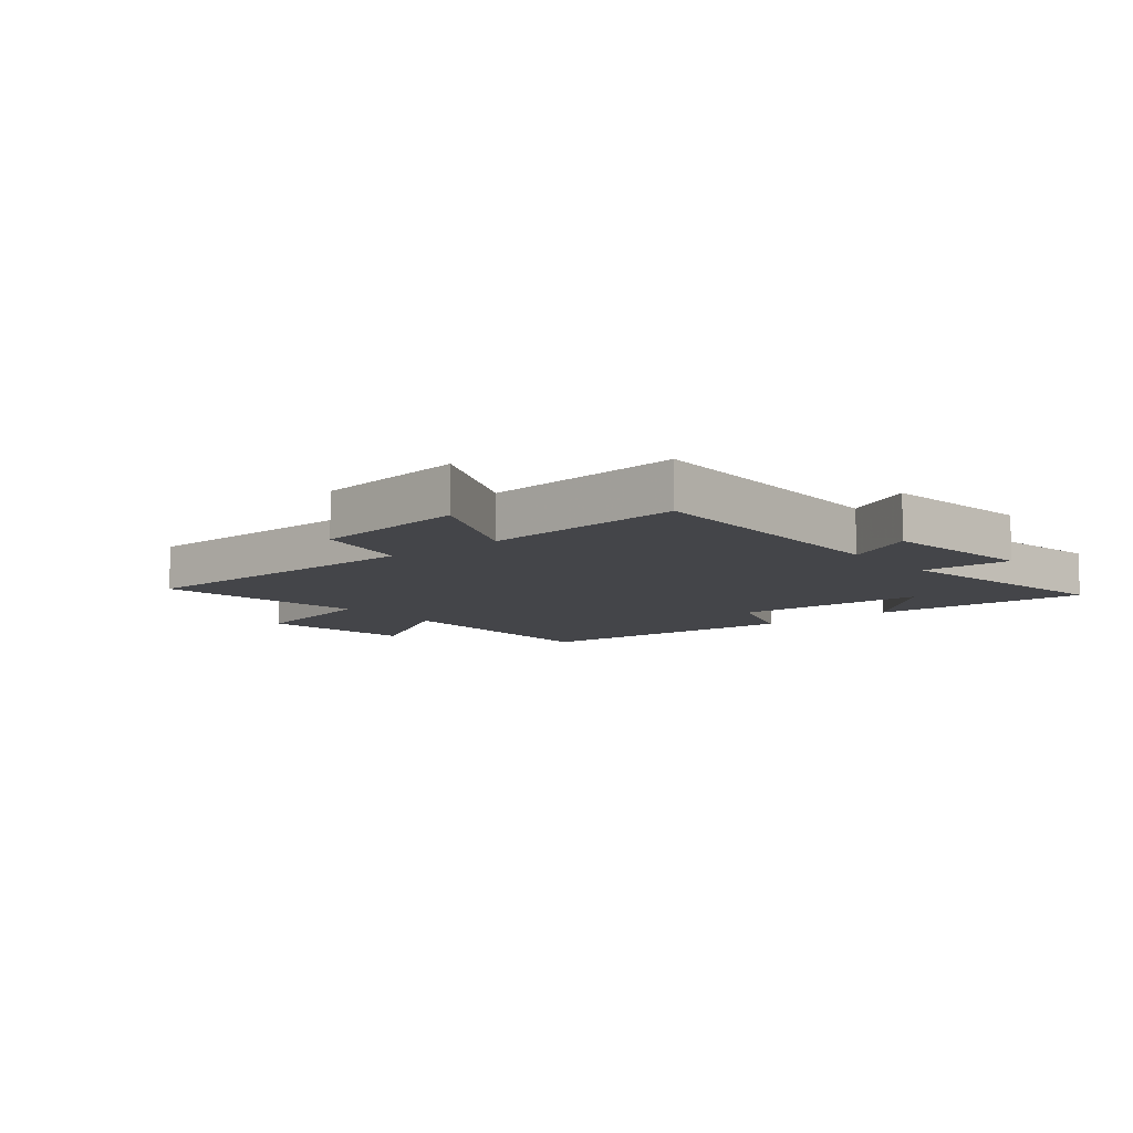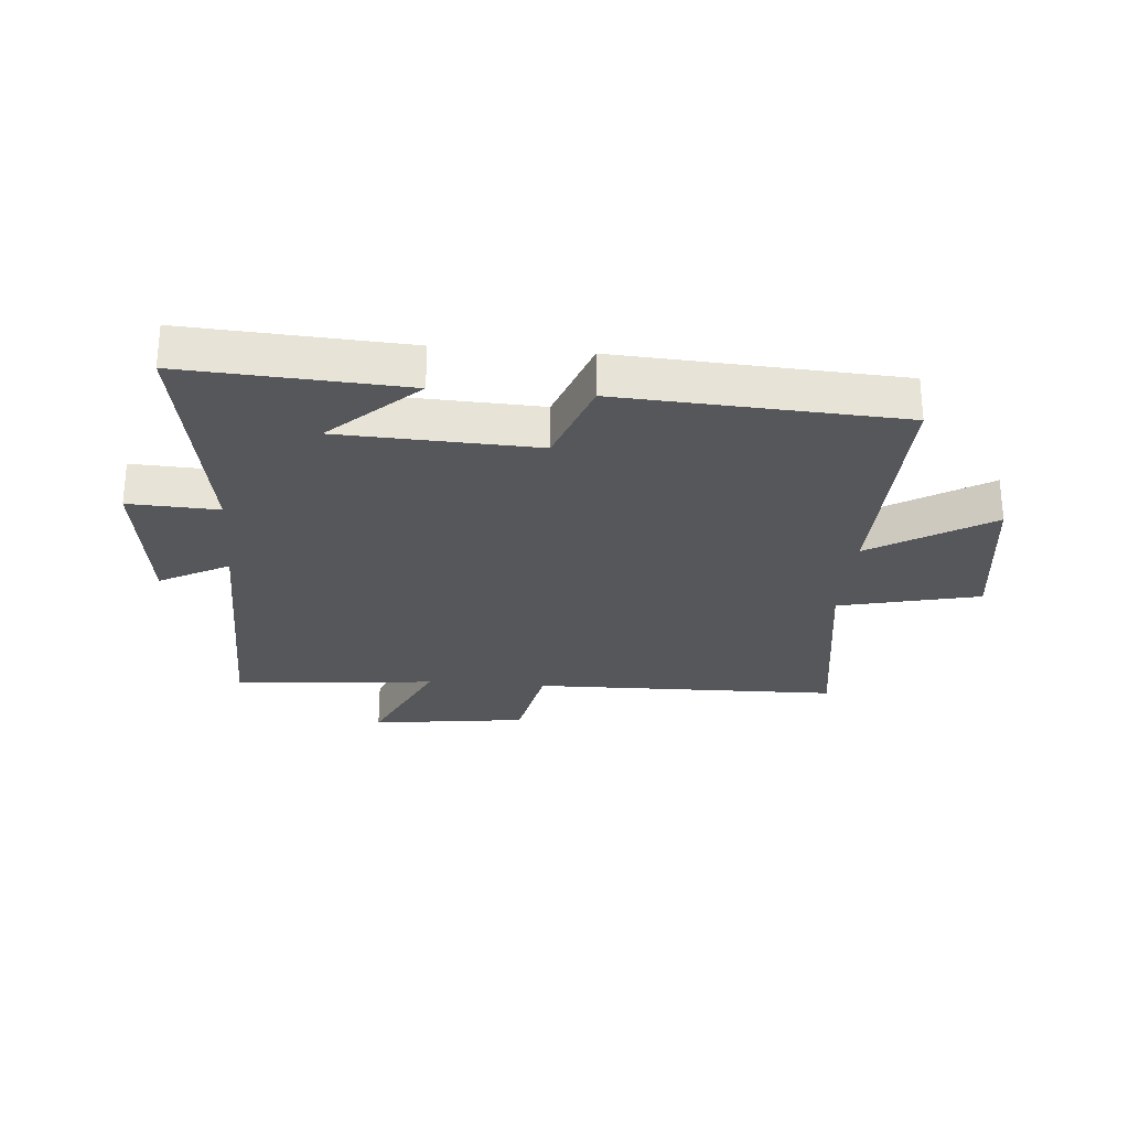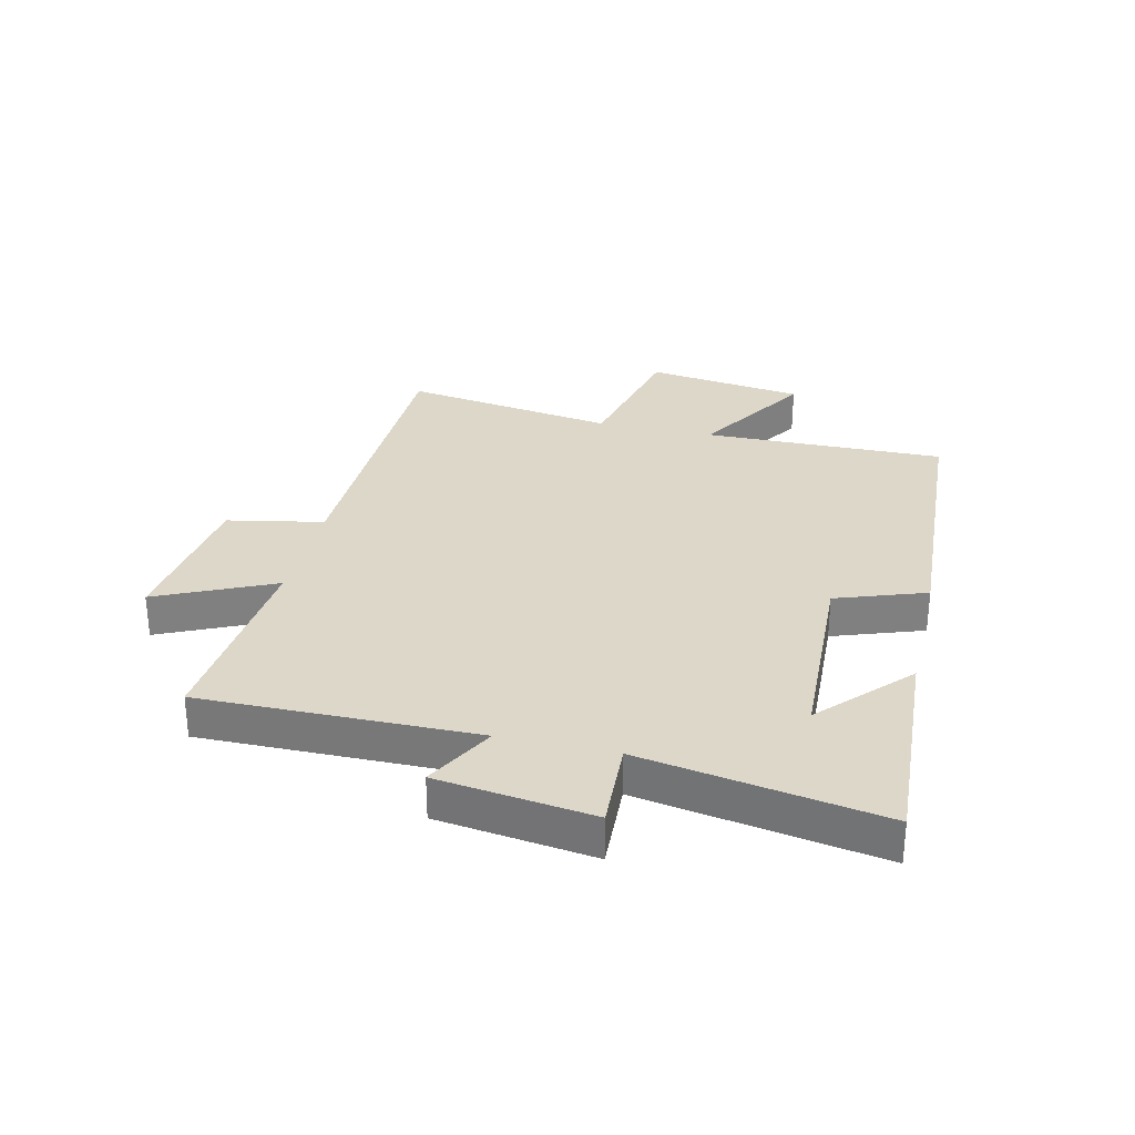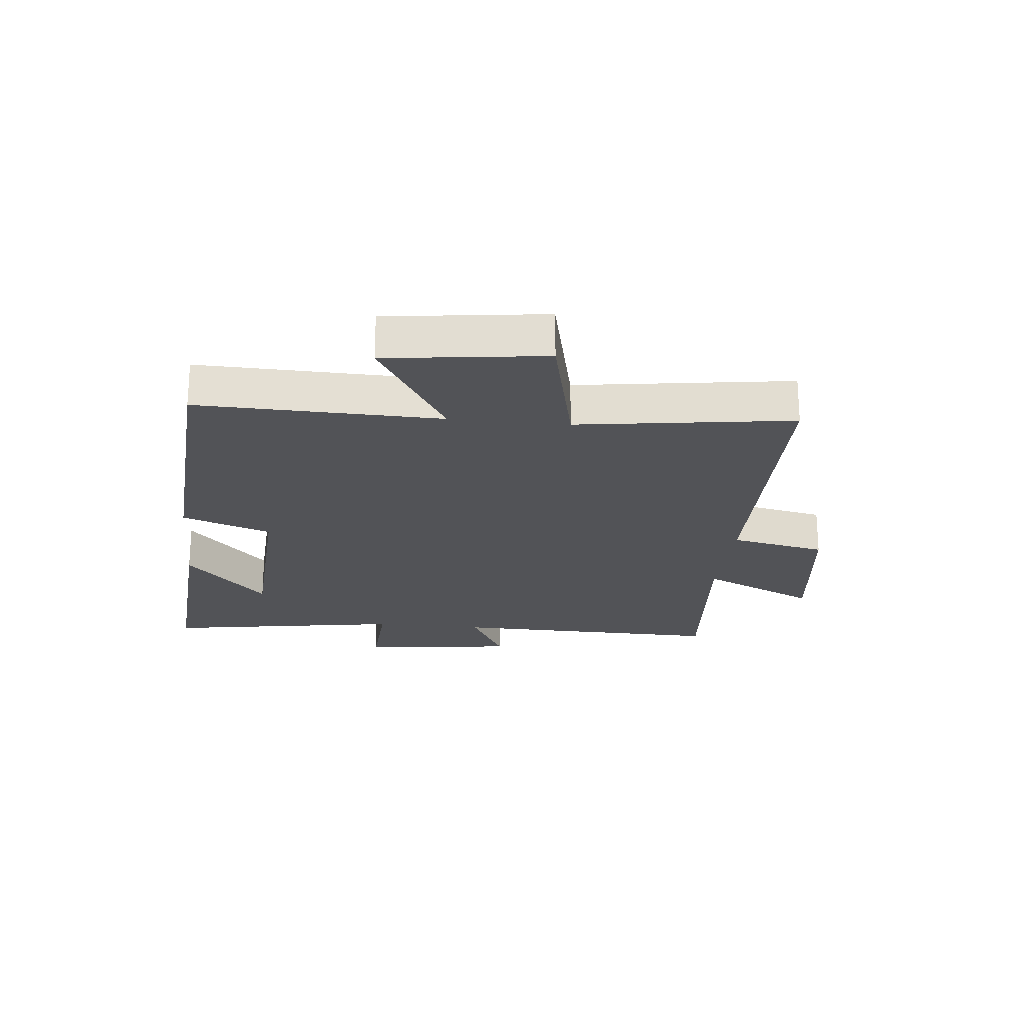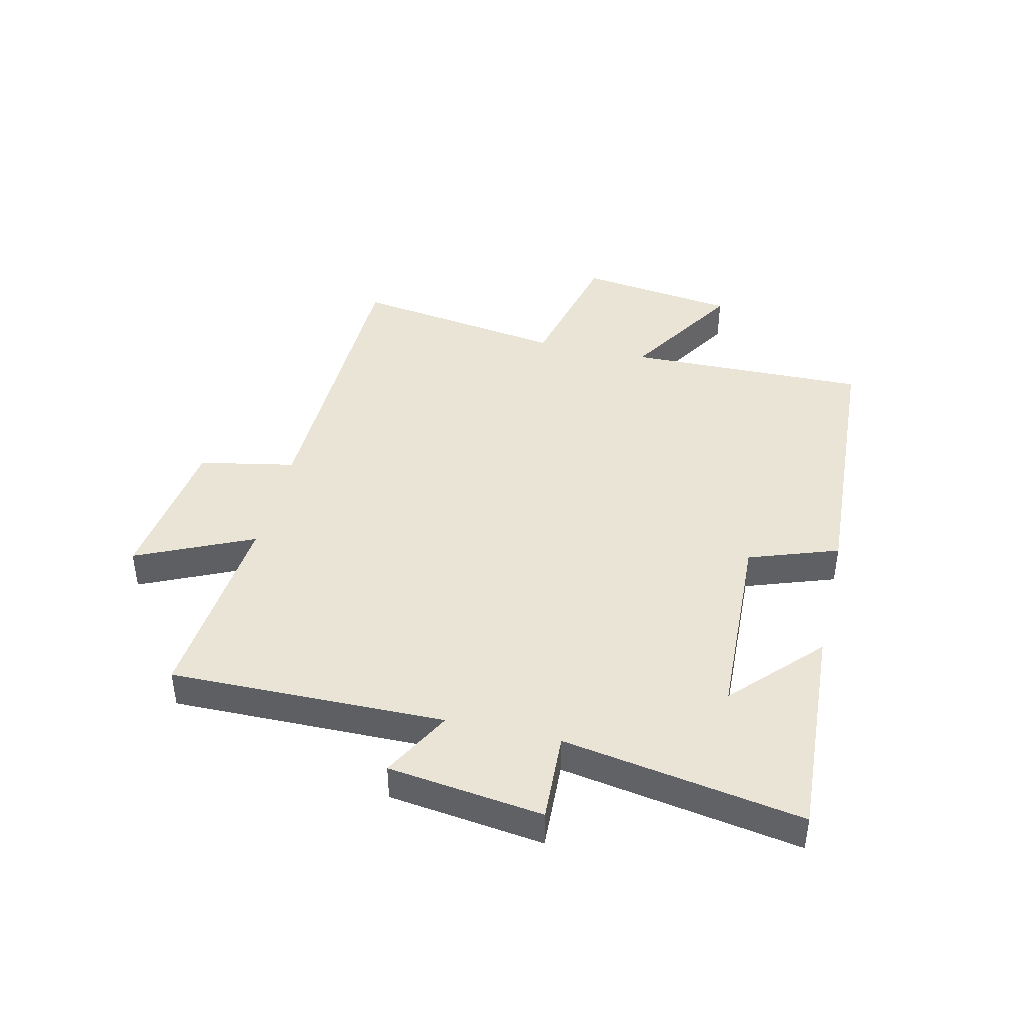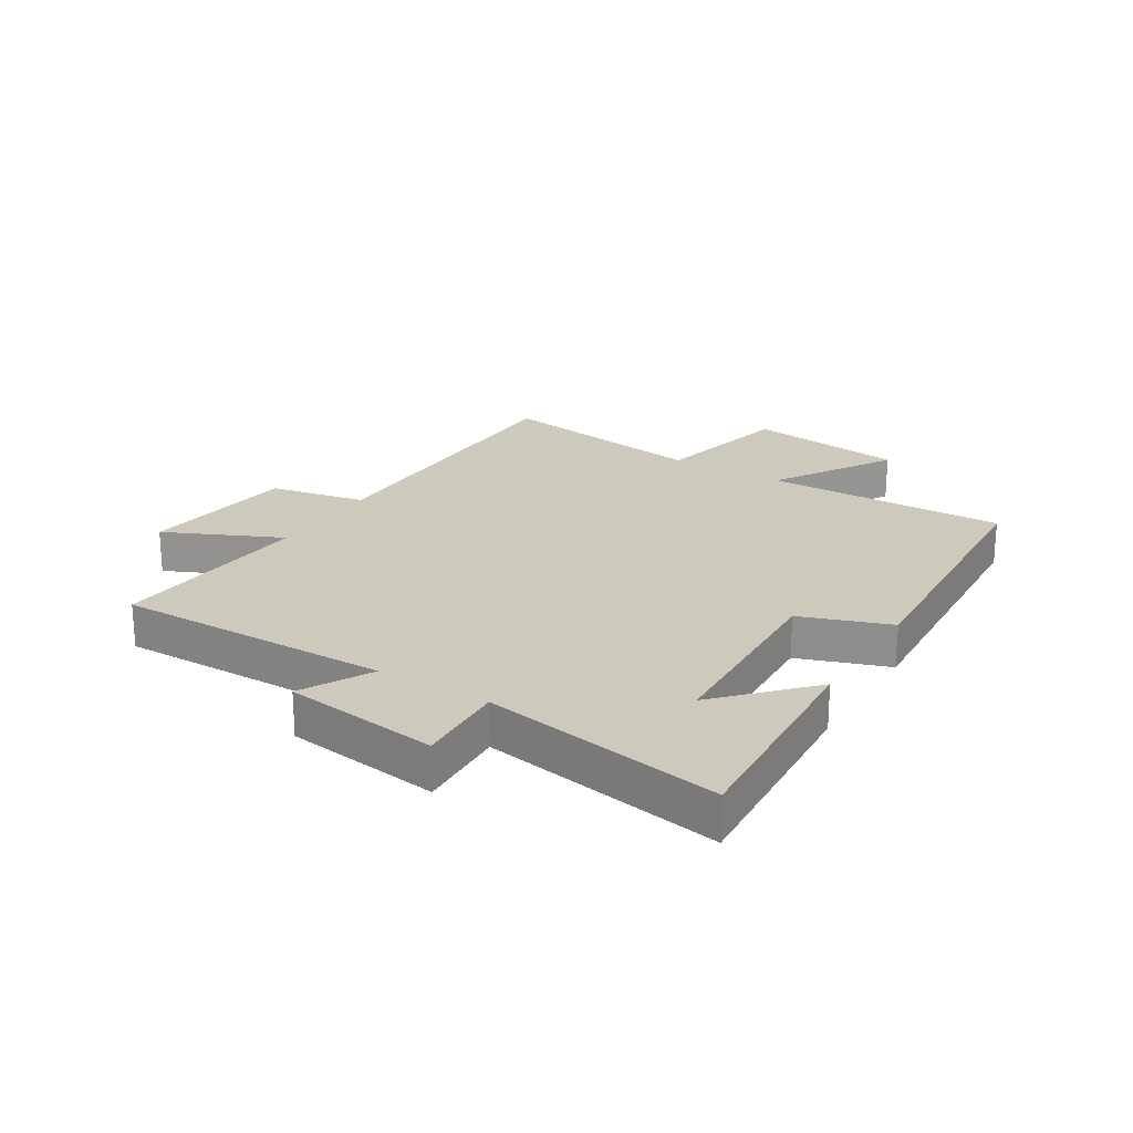
<metadata>
{"format":"obj","ext":"obj","renderer":"f3d","projection":"perspective","resolution":1024,"background":"white","views":[{"elev":-9.0,"azim":39.4,"up":"+Y"},{"elev":-27.1,"azim":175.2,"up":"+Y"},{"elev":30.3,"azim":103.2,"up":"+Y"},{"elev":-22.4,"azim":-96.2,"up":"+Y"},{"elev":42.4,"azim":103.2,"up":"+Y"},{"elev":22.7,"azim":121.6,"up":"+Y"}]}
</metadata>
<code>
v 0.506 0.07 0.53
v 0.5 0.07 0.069
v 0.617 0.07 0.132
v 0.651 0.07 -0.128
v 0.5 0.07 -0.121
v 0.568 0.07 -0.522
v 0.2 0.07 -0.5
v 0.345 0.07 -0.364
v 0.015 0.07 -0.35
v -0.038 0.07 -0.5
v -0.508 0.07 -0.473
v -0.5 0.07 -0.067
v -0.7 0.07 -0.19
v -0.736 0.07 0.076
v -0.5 0.07 0.131
v -0.554 0.07 0.49
v -0.038 0.07 0.5
v -0.006 0.07 0.661
v 0.256 0.07 0.695
v 0.166 0.07 0.5
v 0.506 0 0.53
v 0.5 0 0.069
v 0.617 0 0.132
v 0.651 0 -0.128
v 0.5 0 -0.121
v 0.568 0 -0.522
v 0.2 0 -0.5
v 0.345 0 -0.364
v 0.015 0 -0.35
v -0.038 0 -0.5
v -0.508 0 -0.473
v -0.5 0 -0.067
v -0.7 0 -0.19
v -0.736 0 0.076
v -0.5 0 0.131
v -0.554 0 0.49
v -0.038 0 0.5
v -0.006 0 0.661
v 0.256 0 0.695
v 0.166 0 0.5
f 17 18 19 20
f 15 16 17 20
f 15 20 1 2
f 12 13 14 15
f 12 15 2
f 9 10 11 12
f 8 9 12 2
f 6 7 8
f 5 6 8
f 5 8 2 3
f 3 4 5
f 40 39 38 37
f 40 37 36 35
f 22 21 40 35
f 35 34 33 32
f 22 35 32
f 32 31 30 29
f 22 32 29 28
f 28 27 26
f 28 26 25
f 23 22 28 25
f 25 24 23
f 1 21 22 2
f 2 22 23 3
f 3 23 24 4
f 4 24 25 5
f 5 25 26 6
f 6 26 27 7
f 7 27 28 8
f 8 28 29 9
f 9 29 30 10
f 10 30 31 11
f 11 31 32 12
f 12 32 33 13
f 13 33 34 14
f 14 34 35 15
f 15 35 36 16
f 16 36 37 17
f 17 37 38 18
f 18 38 39 19
f 19 39 40 20
f 20 40 21 1

</code>
